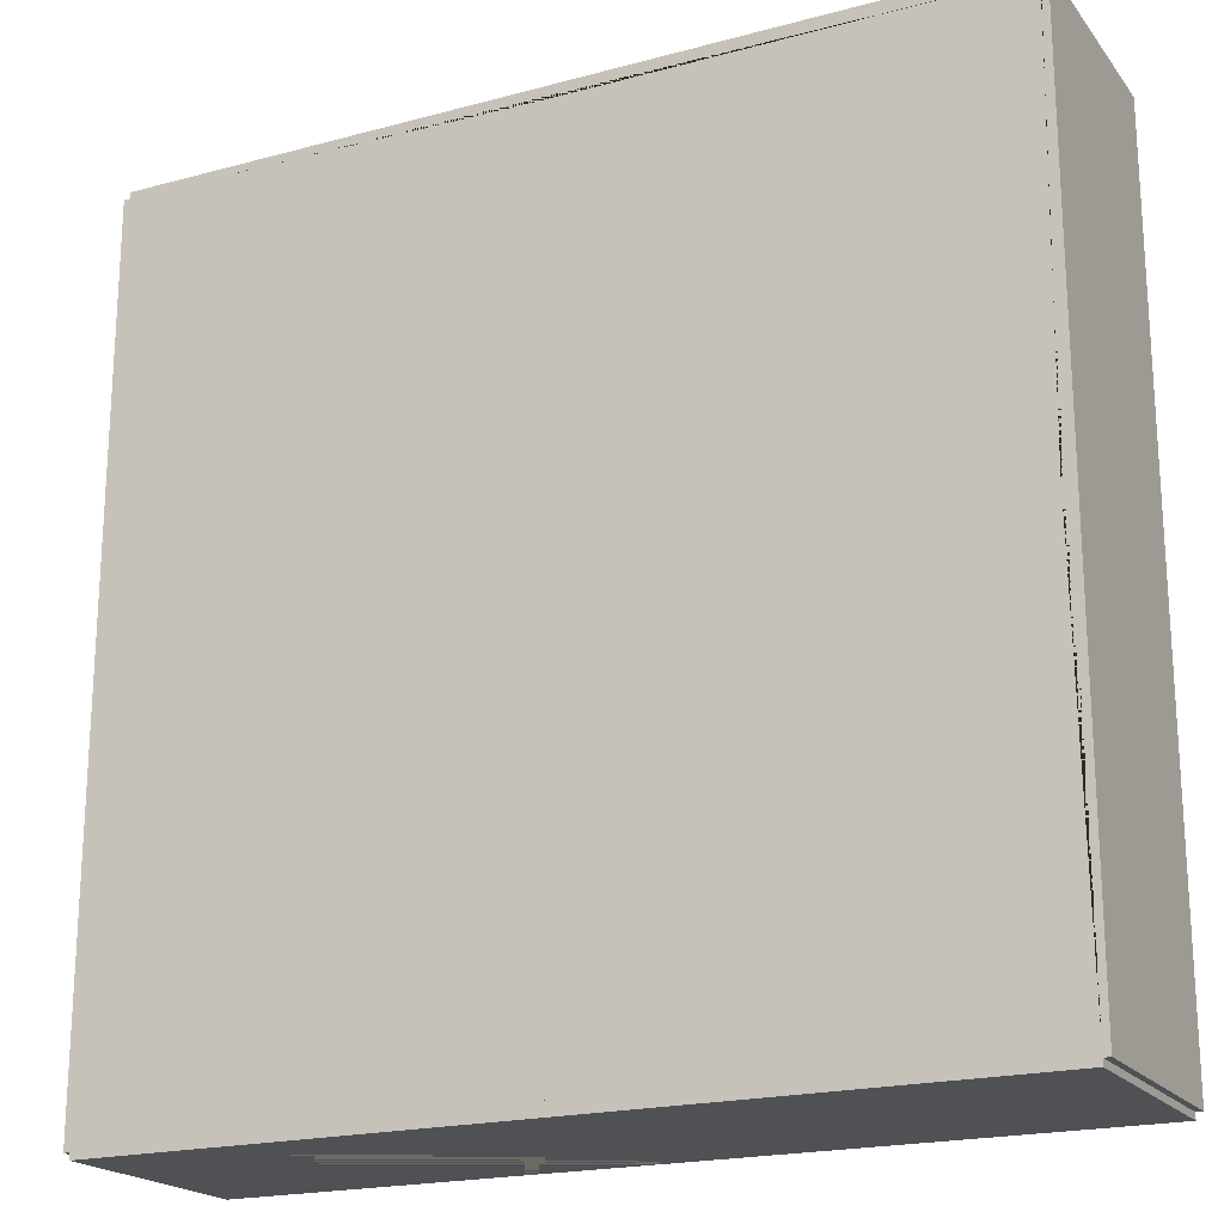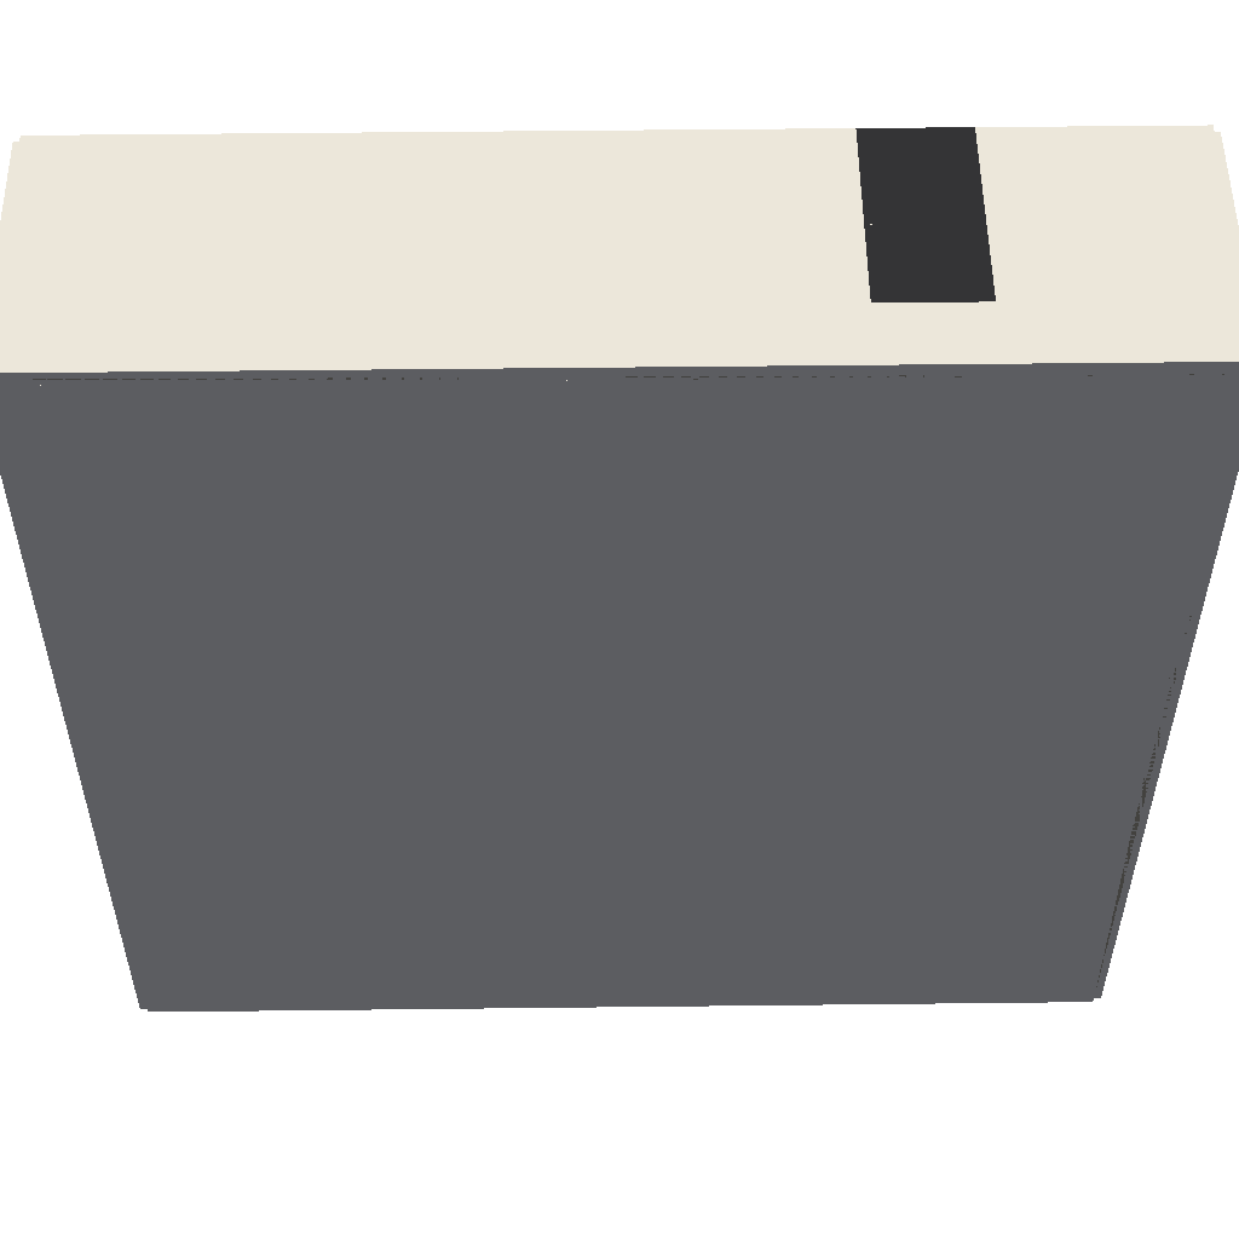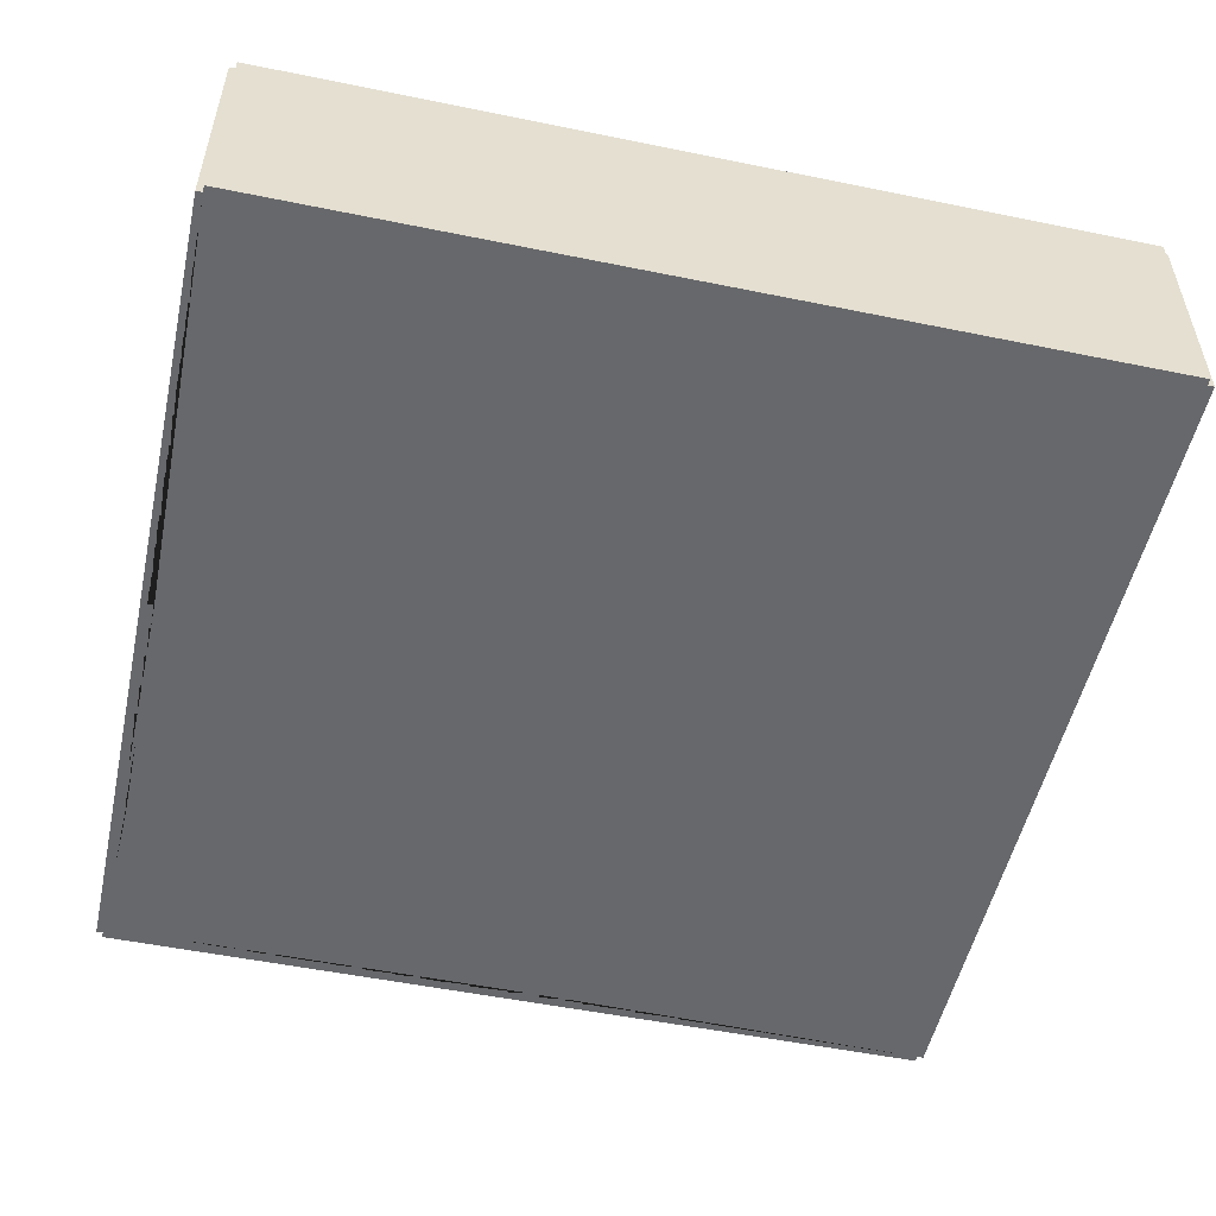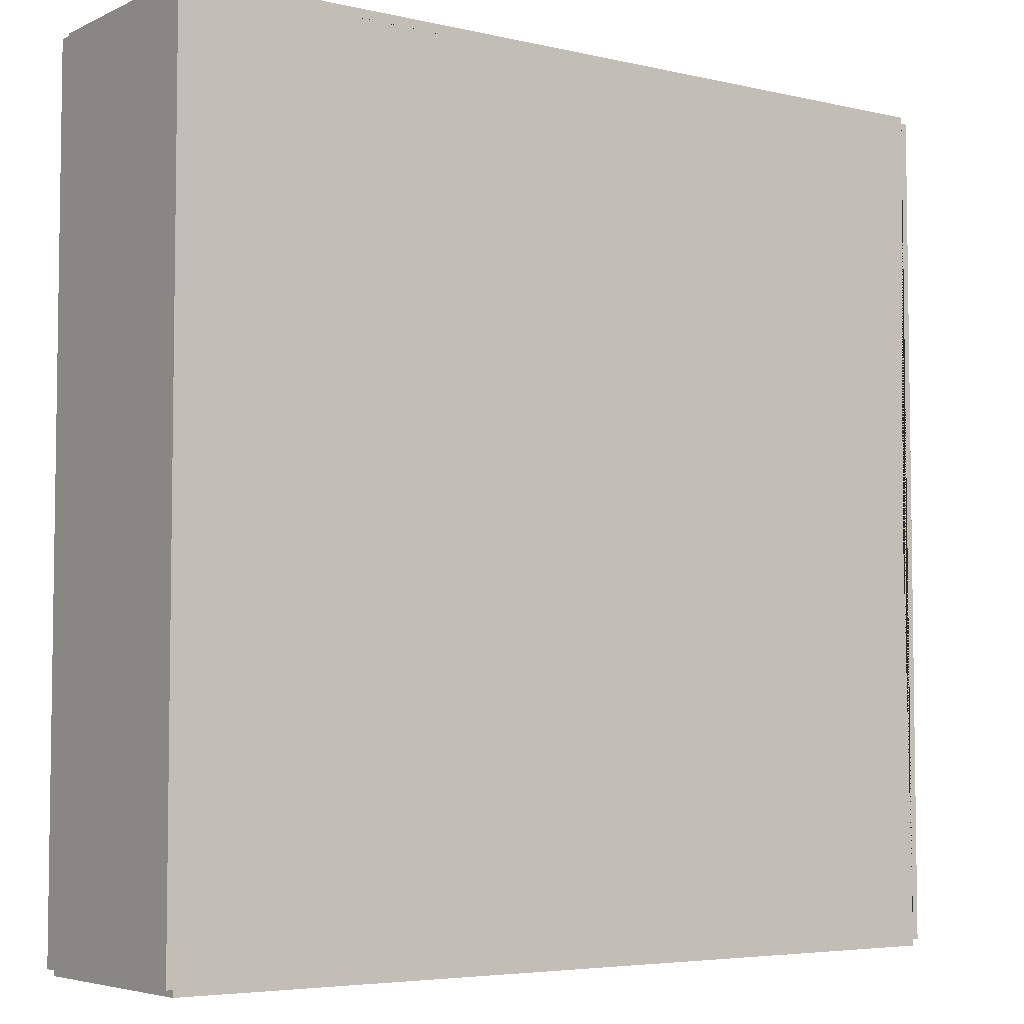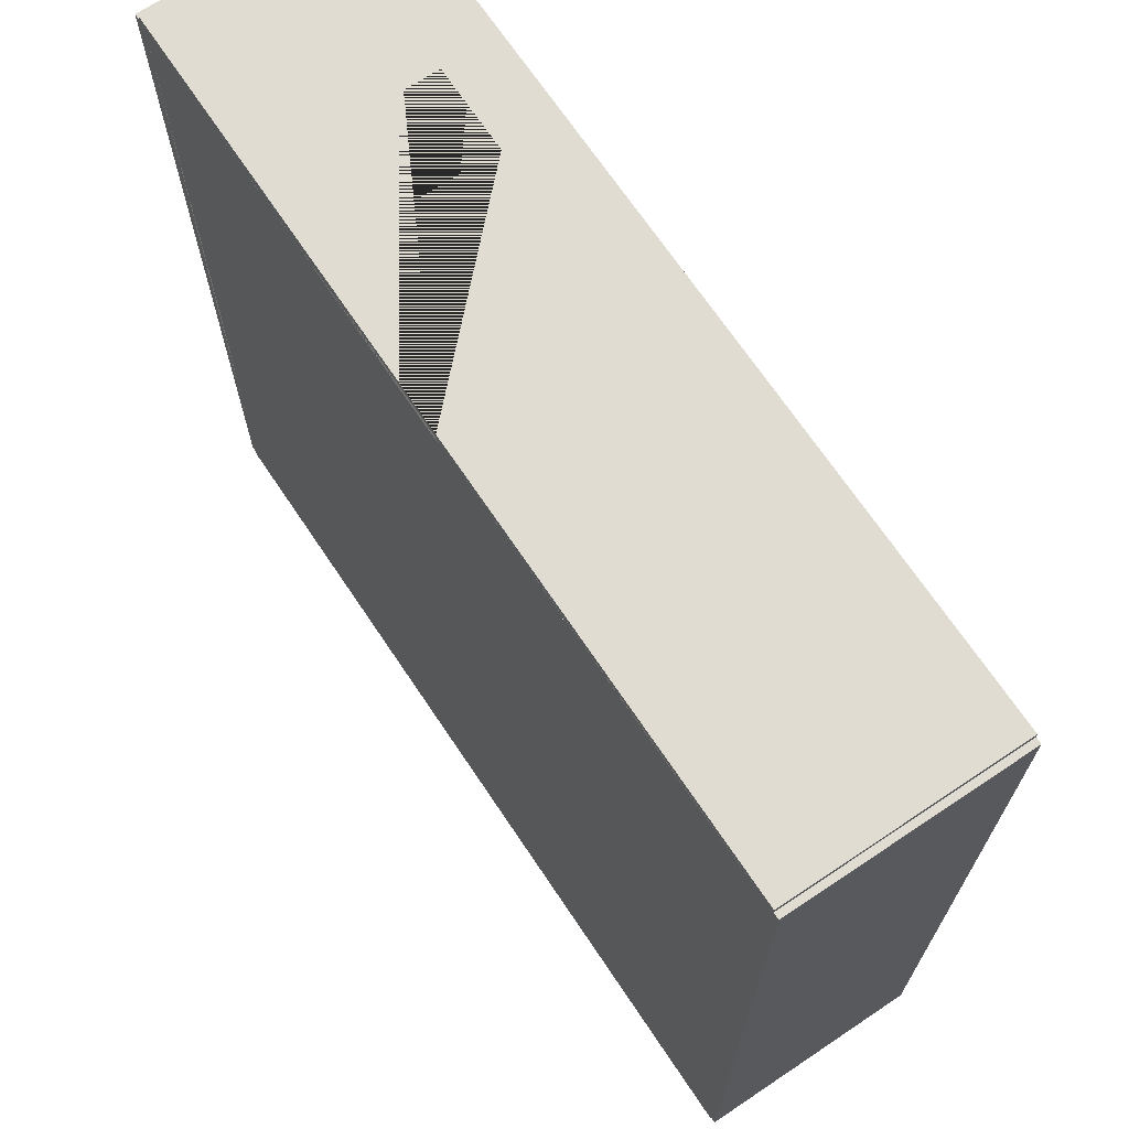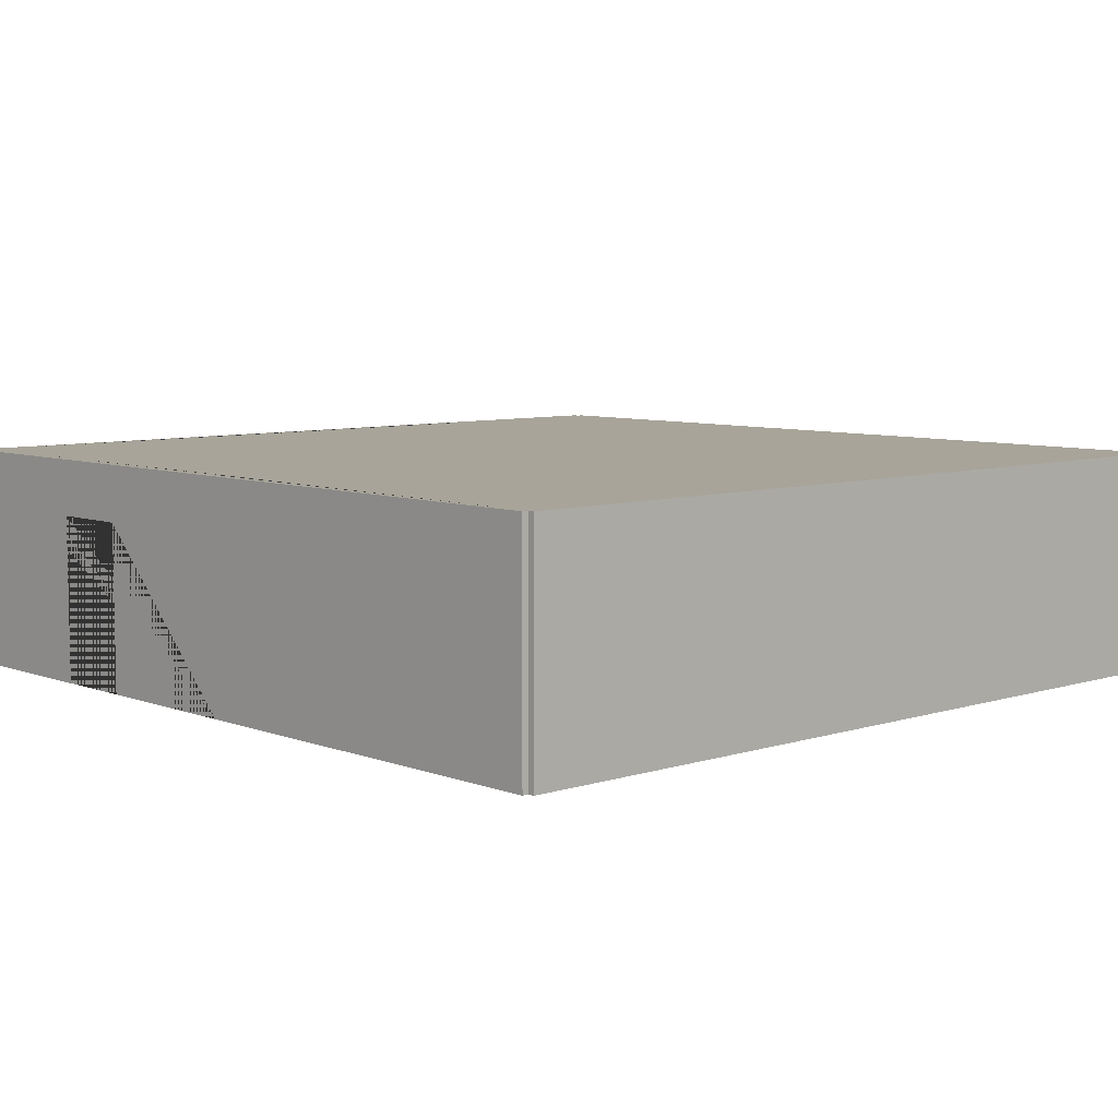
<metadata>
{"format":"obj","ext":"obj","renderer":"f3d","projection":"perspective","resolution":1024,"background":"white","views":[{"elev":-20.0,"azim":-153.6,"up":"+Z"},{"elev":53.2,"azim":179.3,"up":"+Z"},{"elev":-52.4,"azim":77.6,"up":"+Y"},{"elev":-5.1,"azim":144.2,"up":"+Z"},{"elev":69.2,"azim":56.2,"up":"+Z"},{"elev":7.1,"azim":47.3,"up":"+Y"}]}
</metadata>
<code>
o Left_Doubles_Room_1_Way_Right
v -450 0 -19.85
v -450 5.3 -19.85
v -450 0 -20.15
v -450 5.3 -20.15
v -440 0 -19.85
v -440 5.3 -19.85
v -440 0 -20.15
v -440 5.3 -20.15
v -444 0 -20.15
v -446 0 -20.15
v -446 0 -19.85
v -444 0 -19.85
v -444 3.975 -19.85
v -446 3.975 -19.85
v -446 3.975 -20.15
v -444 3.975 -20.15
v -460 0 0.15
v -460 5.3 0.15
v -460 0 -0.15
v -460 5.3 -0.15
v -450 0 0.15
v -450 5.3 0.15
v -450 0 -0.15
v -450 5.3 -0.15
v -454 0 -0.15
v -456 0 -0.15
v -456 0 0.15
v -454 0 0.15
v -454 3.975 0.15
v -456 3.975 0.15
v -456 3.975 -0.15
v -454 3.975 -0.15
v -450 0 0.15
v -450 5.3 0.15
v -450 0 -0.15
v -450 5.3 -0.15
v -440 0 0.15
v -440 5.3 0.15
v -440 0 -0.15
v -440 5.3 -0.15
v -460 0 -19.85
v -460 5.3 -19.85
v -460 0 -20.15
v -460 5.3 -20.15
v -450 0 -19.85
v -450 5.3 -19.85
v -450 0 -20.15
v -450 5.3 -20.15
v -459.9 0 -10
v -459.9 5.3 -10
v -460.2 0 -10
v -460.2 5.3 -10
v -459.9 0 -20
v -459.9 5.3 -20
v -460.2 0 -20
v -460.2 5.3 -20
v -459.9 0 0
v -459.9 5.3 0
v -460.2 0 0
v -460.2 5.3 0
v -459.9 0 -10
v -459.9 5.3 -10
v -460.2 0 -10
v -460.2 5.3 -10
v -439.9 0 -10
v -439.9 5.3 -10
v -440.2 0 -10
v -440.2 5.3 -10
v -439.9 0 -20
v -439.9 5.3 -20
v -440.2 0 -20
v -440.2 5.3 -20
v -439.9 0 0
v -439.9 5.3 0
v -440.2 0 0
v -440.2 5.3 0
v -439.9 0 -10
v -439.9 5.3 -10
v -440.2 0 -10
v -440.2 5.3 -10
f 3 10 11 1
f 8 4 2 6
f 9 7 5 12
f 10 9 12 11
f 5 6 2 1 11 14 13 12
f 3 4 8 7 9 16 15 10
f 10 15 14 11
f 9 12 13 16
f 7 8 6 5
f 1 2 4 3
f 15 16 13 14
f 19 26 27 17
f 24 20 18 22
f 25 23 21 28
f 26 25 28 27
f 21 22 18 17 27 30 29 28
f 19 20 24 23 25 32 31 26
f 26 31 30 27
f 25 28 29 32
f 23 24 22 21
f 17 18 20 19
f 31 32 29 30
f 40 36 34 38
f 35 39 37 33
f 38 34 33 37
f 39 40 38 37
f 36 40 39 35
f 33 34 36 35
f 48 44 42 46
f 43 47 45 41
f 46 42 41 45
f 47 48 46 45
f 44 48 47 43
f 41 42 44 43
f 56 52 50 54
f 51 55 53 49
f 54 50 49 53
f 55 56 54 53
f 52 56 55 51
f 49 50 52 51
f 64 60 58 62
f 59 63 61 57
f 62 58 57 61
f 63 64 62 61
f 60 64 63 59
f 57 58 60 59
f 72 68 66 70
f 67 71 69 65
f 70 66 65 69
f 71 72 70 69
f 68 72 71 67
f 65 66 68 67
f 80 76 74 78
f 75 79 77 73
f 78 74 73 77
f 79 80 78 77
f 76 80 79 75
f 73 74 76 75
f 20 58 36 24 76 40 80 68 6 72 2 46 54 42 50 62
f 57 19 61 49 41 53 45 1 11 12 71 5 67 79 39 75 23 35 25 26
l 2 20
l 6 24
l 1 19
l 5 23

</code>
